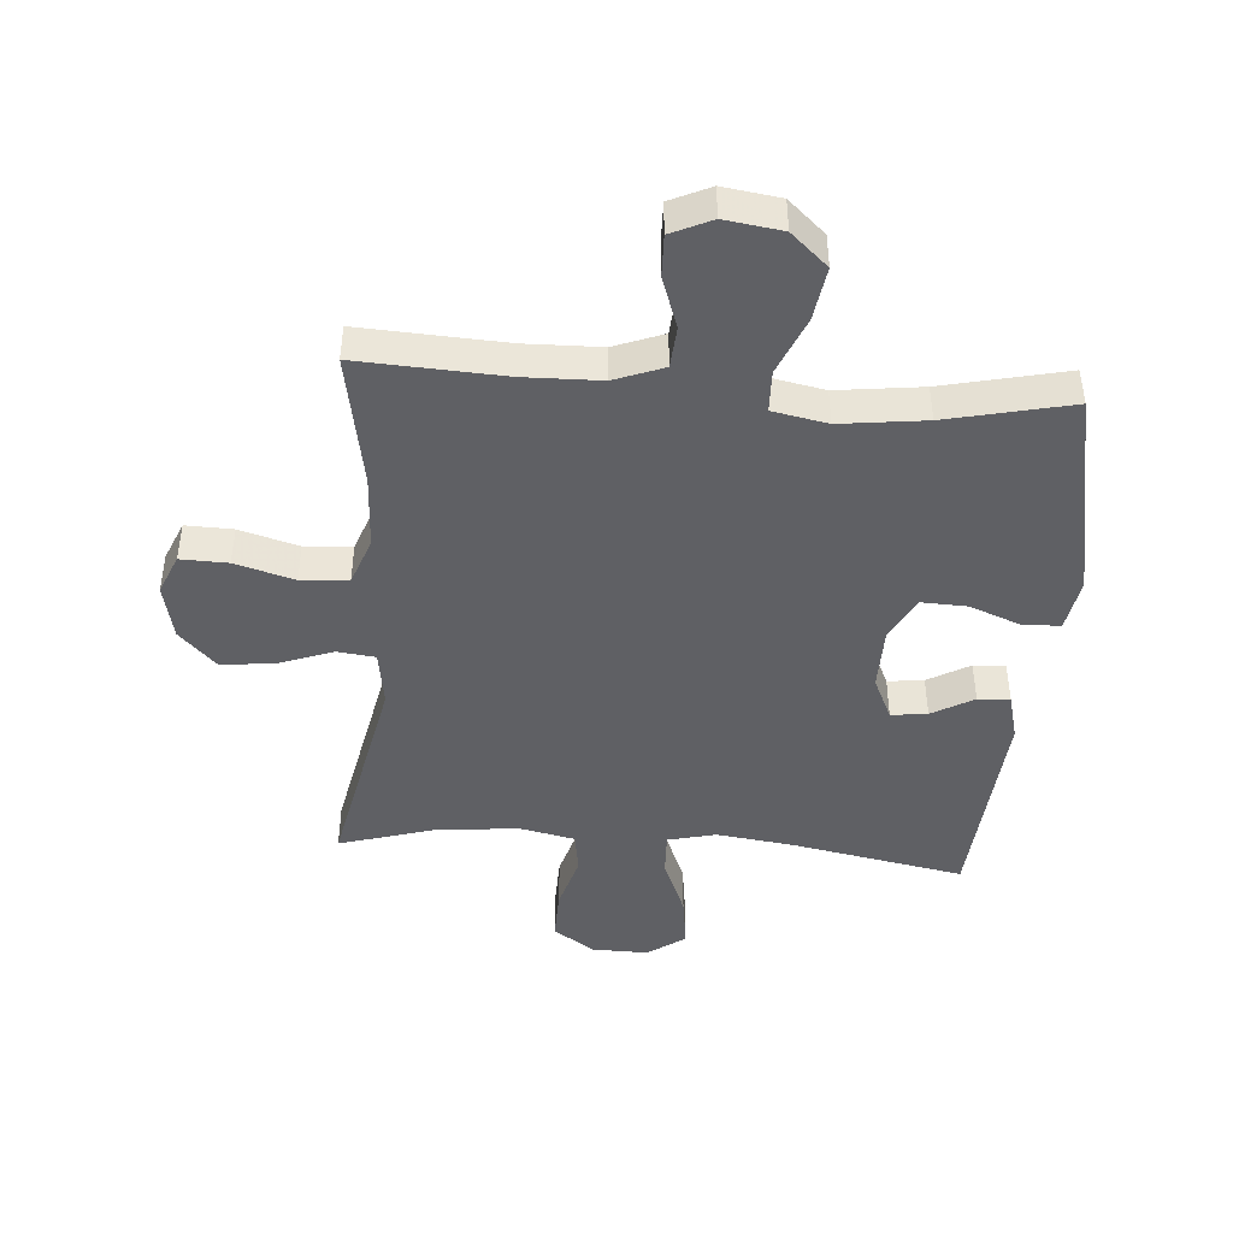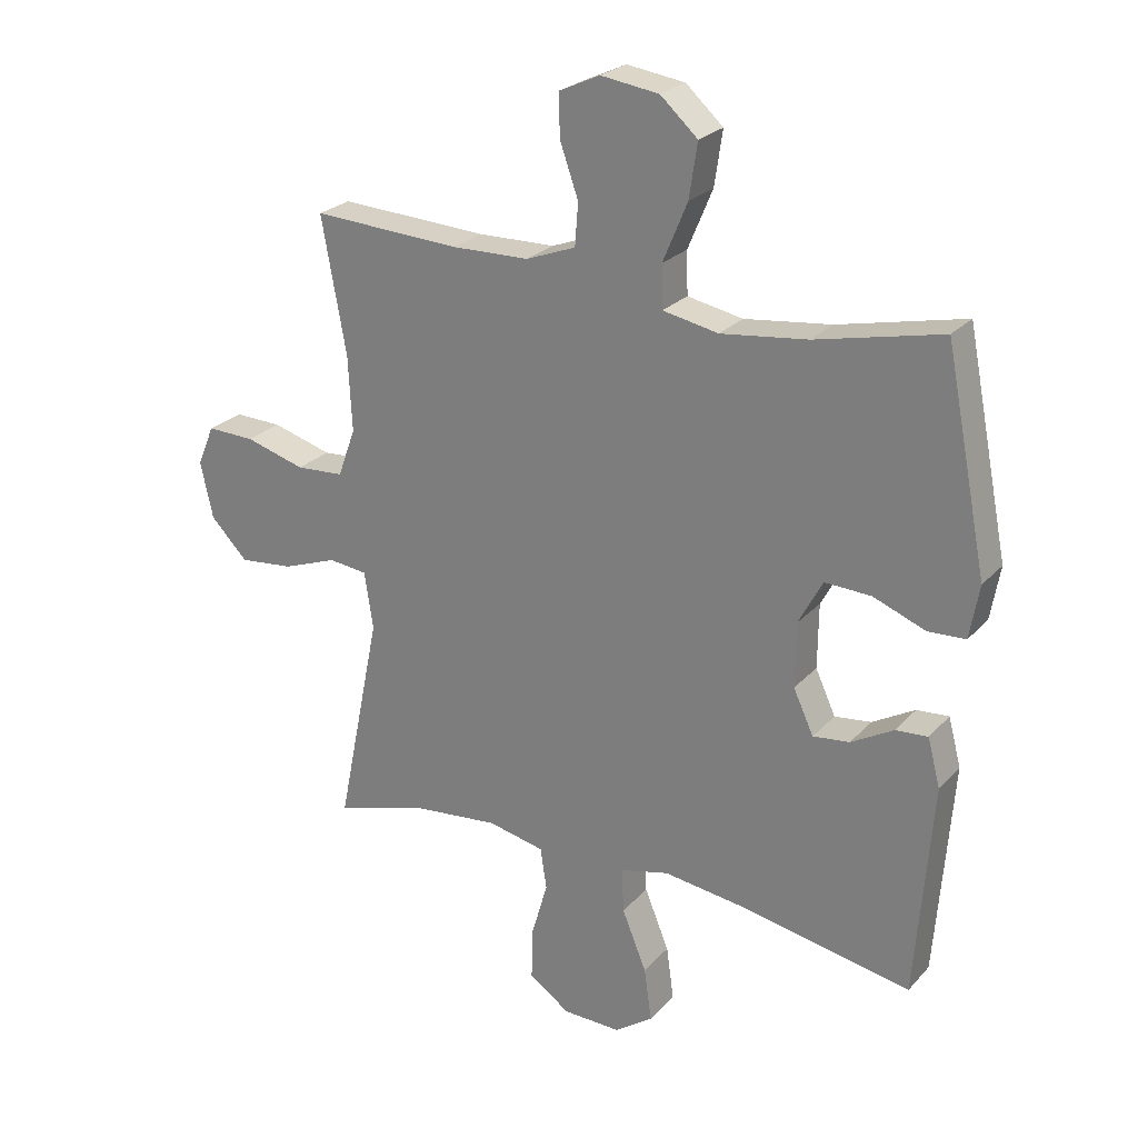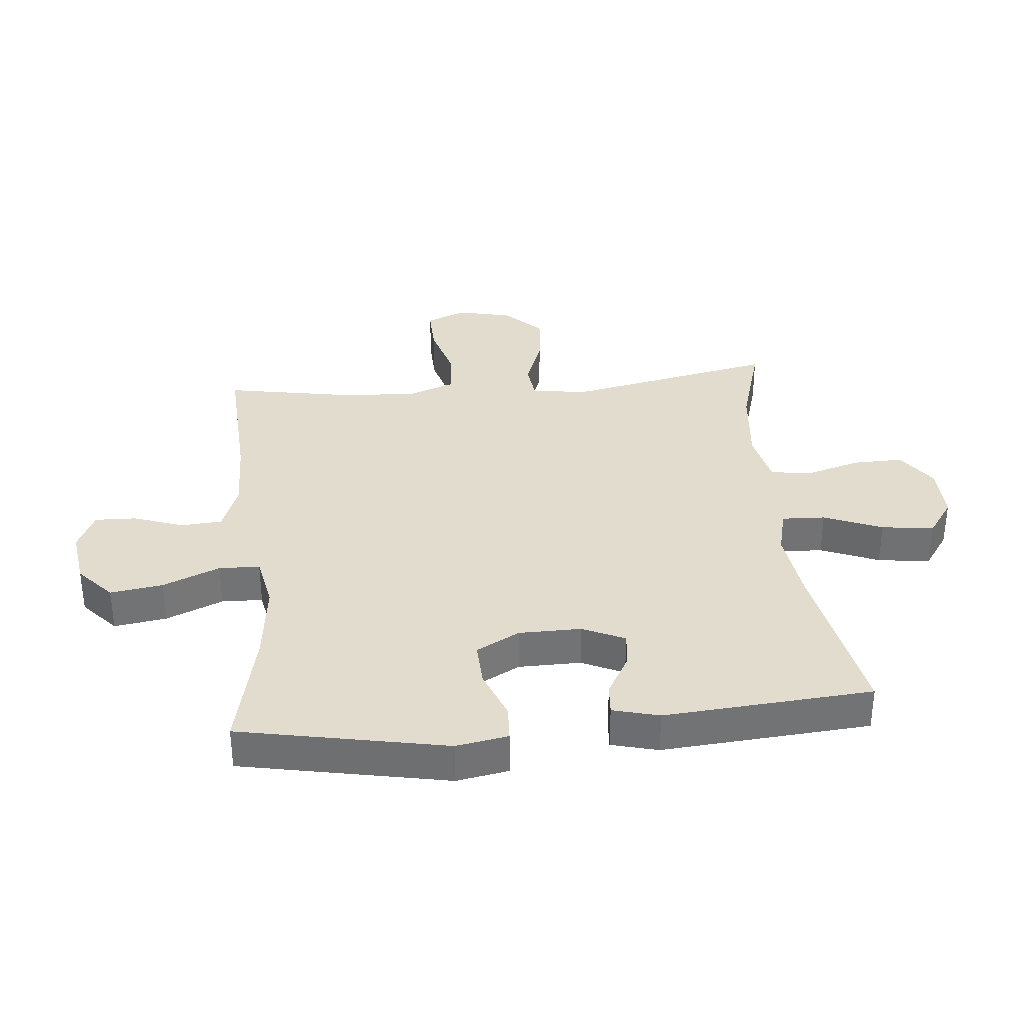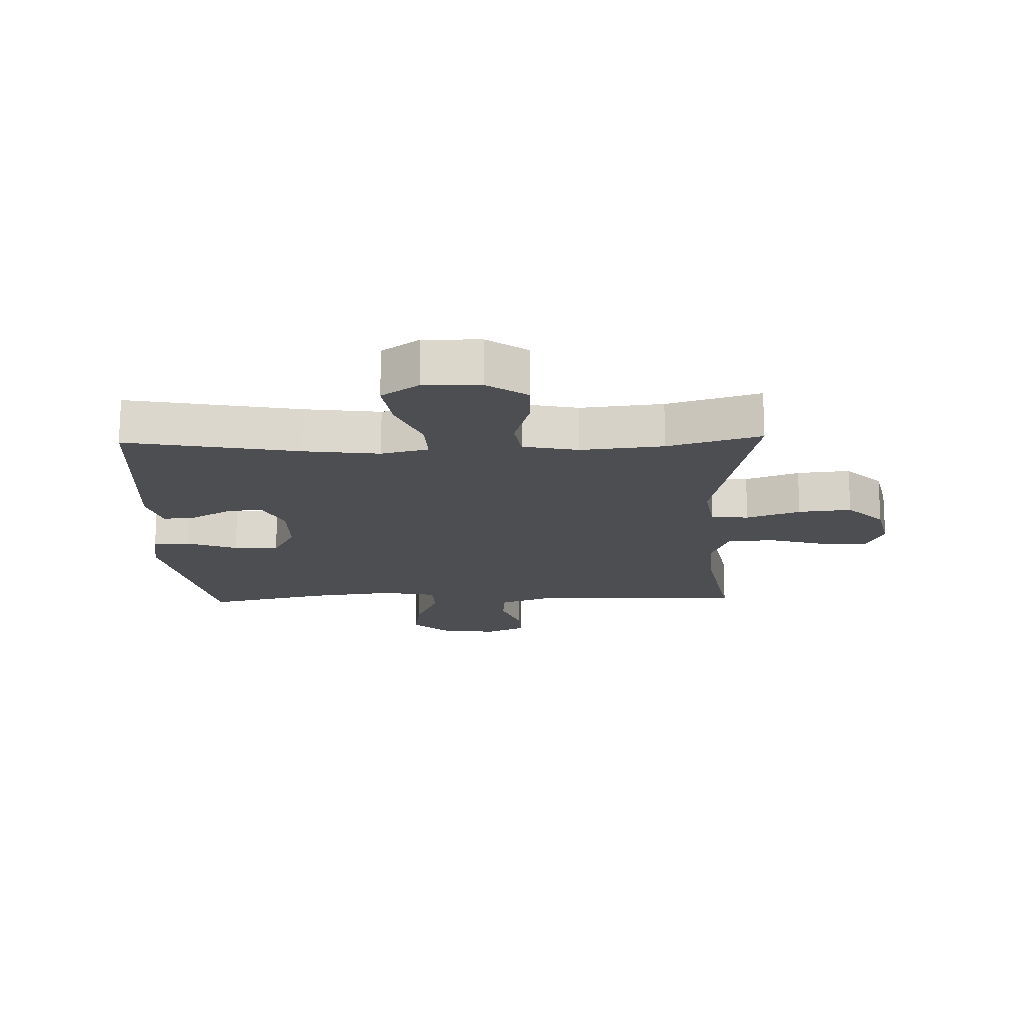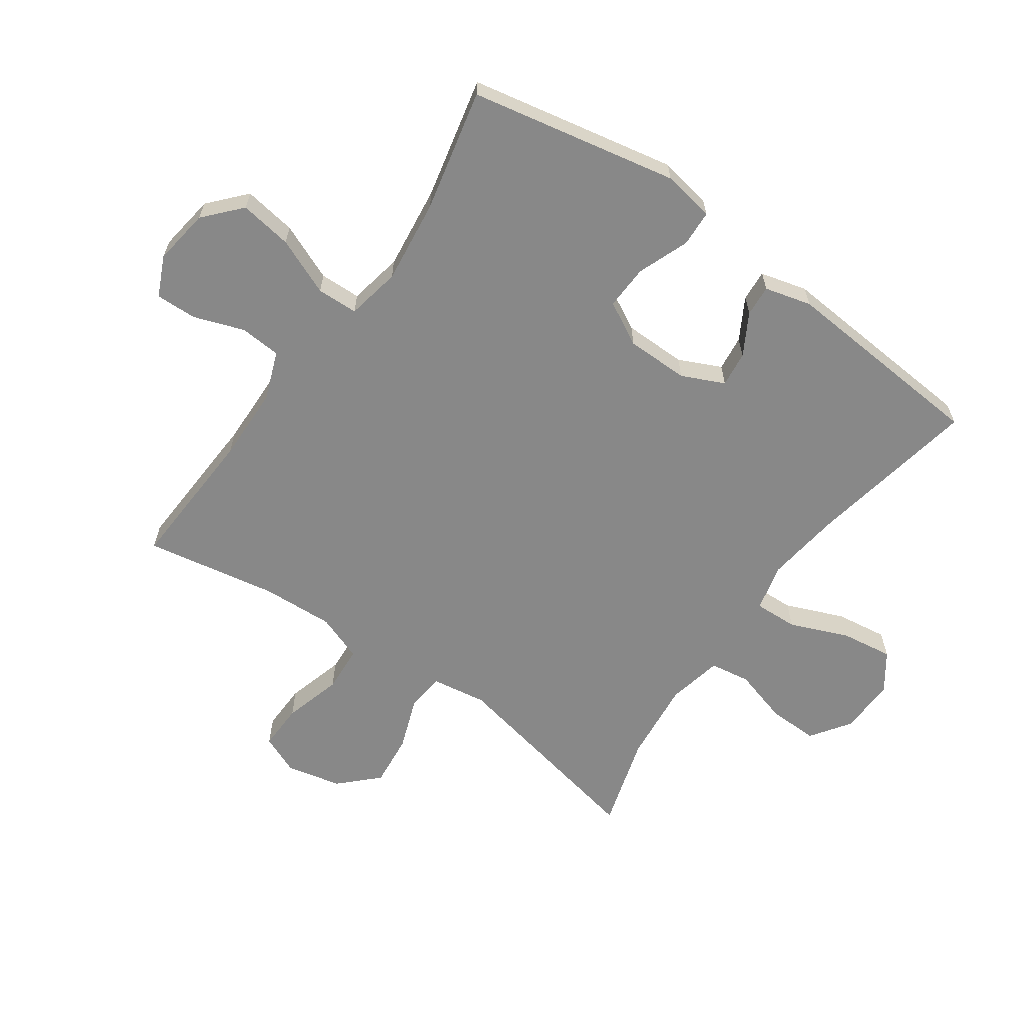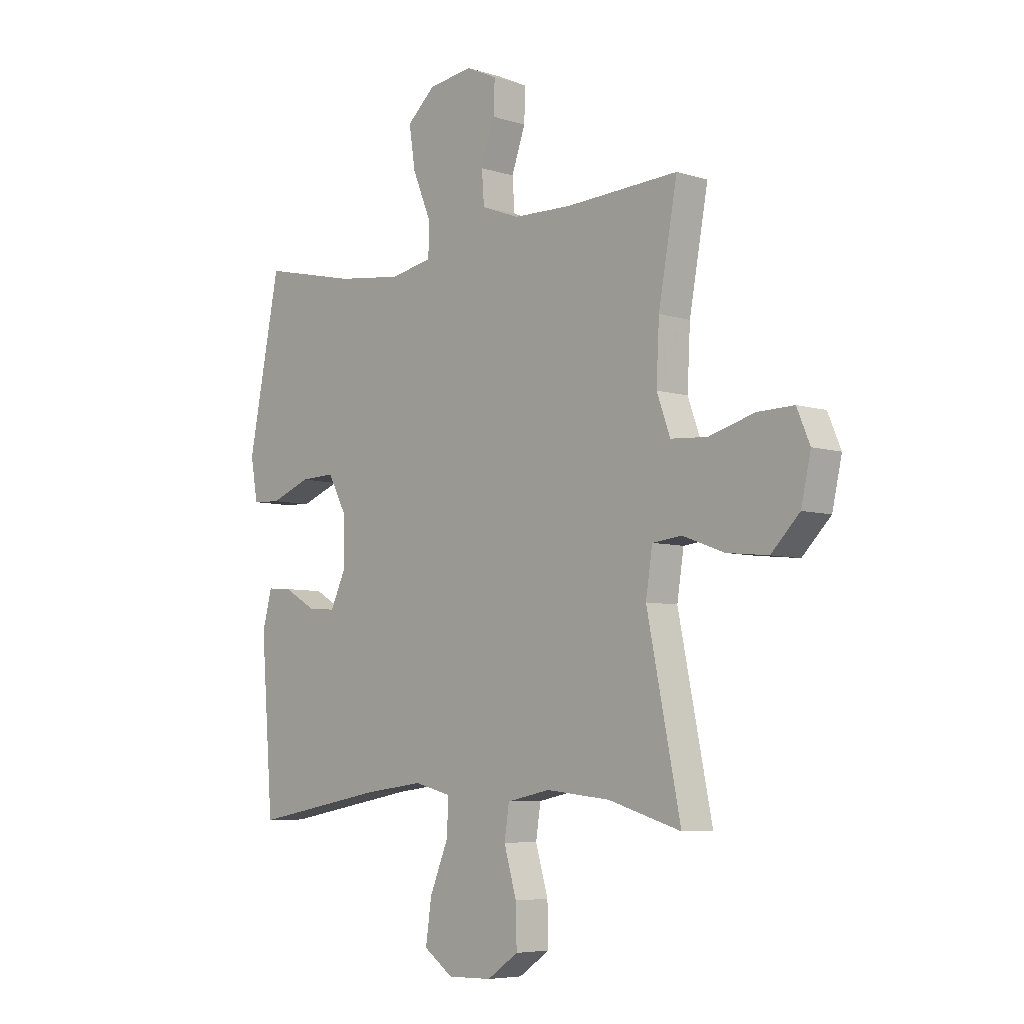
<metadata>
{"format":"obj","ext":"obj","renderer":"f3d","projection":"perspective","resolution":1024,"background":"white","views":[{"elev":-44.7,"azim":-4.4,"up":"+Y"},{"elev":24.8,"azim":31.5,"up":"+Z"},{"elev":34.6,"azim":84.5,"up":"+Y"},{"elev":-16.7,"azim":-178.2,"up":"+Y"},{"elev":-62.9,"azim":54.8,"up":"+Y"},{"elev":-6.1,"azim":-133.2,"up":"+Z"}]}
</metadata>
<code>
v 0.5 0.07 -0.5
v 0.221 0.07 -0.448
v 0.098 0.07 -0.432
v 0.021 0.07 -0.451
v 0.024 0.07 -0.522
v 0.063 0.07 -0.617
v 0.075 0.07 -0.702
v 0.014 0.07 -0.745
v -0.078 0.07 -0.743
v -0.143 0.07 -0.698
v -0.141 0.07 -0.616
v -0.115 0.07 -0.526
v -0.125 0.07 -0.46
v -0.215 0.07 -0.441
v -0.349 0.07 -0.455
v -0.5 0.07 -0.5
v -0.43 0.07 -0.156
v -0.444 0.07 -0.066
v -0.505 0.07 -0.059
v -0.592 0.07 -0.091
v -0.678 0.07 -0.1
v -0.737 0.07 -0.04
v -0.757 0.07 0.05
v -0.73 0.07 0.114
v -0.654 0.07 0.112
v -0.559 0.07 0.085
v -0.483 0.07 0.09
v -0.455 0.07 0.167
v -0.461 0.07 0.285
v -0.5 0.07 0.5
v -0.265 0.07 0.488
v -0.143 0.07 0.491
v -0.064 0.07 0.521
v -0.059 0.07 0.588
v -0.088 0.07 0.67
v -0.09 0.07 0.737
v -0.025 0.07 0.767
v 0.067 0.07 0.754
v 0.126 0.07 0.701
v 0.113 0.07 0.615
v 0.074 0.07 0.522
v 0.076 0.07 0.455
v 0.164 0.07 0.438
v 0.301 0.07 0.455
v 0.5 0.07 0.5
v 0.567 0.07 0.162
v 0.552 0.07 0.077
v 0.493 0.07 0.074
v 0.41 0.07 0.106
v 0.337 0.07 0.109
v 0.299 0.07 0.038
v 0.298 0.07 -0.064
v 0.33 0.07 -0.133
v 0.388 0.07 -0.126
v 0.455 0.07 -0.088
v 0.506 0.07 -0.084
v 0.526 0.07 -0.16
v 0.5 0 -0.5
v 0.221 0 -0.448
v 0.098 0 -0.432
v 0.021 0 -0.451
v 0.024 0 -0.522
v 0.063 0 -0.617
v 0.075 0 -0.702
v 0.014 0 -0.745
v -0.078 0 -0.743
v -0.143 0 -0.698
v -0.141 0 -0.616
v -0.115 0 -0.526
v -0.125 0 -0.46
v -0.215 0 -0.441
v -0.349 0 -0.455
v -0.5 0 -0.5
v -0.43 0 -0.156
v -0.444 0 -0.066
v -0.505 0 -0.059
v -0.592 0 -0.091
v -0.678 0 -0.1
v -0.737 0 -0.04
v -0.757 0 0.05
v -0.73 0 0.114
v -0.654 0 0.112
v -0.559 0 0.085
v -0.483 0 0.09
v -0.455 0 0.167
v -0.461 0 0.285
v -0.5 0 0.5
v -0.265 0 0.488
v -0.143 0 0.491
v -0.064 0 0.521
v -0.059 0 0.588
v -0.088 0 0.67
v -0.09 0 0.737
v -0.025 0 0.767
v 0.067 0 0.754
v 0.126 0 0.701
v 0.113 0 0.615
v 0.074 0 0.522
v 0.076 0 0.455
v 0.164 0 0.438
v 0.301 0 0.455
v 0.5 0 0.5
v 0.567 0 0.162
v 0.552 0 0.077
v 0.493 0 0.074
v 0.41 0 0.106
v 0.337 0 0.109
v 0.299 0 0.038
v 0.298 0 -0.064
v 0.33 0 -0.133
v 0.388 0 -0.126
v 0.455 0 -0.088
v 0.506 0 -0.084
v 0.526 0 -0.16
f 54 55 56 57
f 53 54 57 1
f 52 53 1 2
f 51 52 2 3
f 46 47 48 49
f 44 45 46 49
f 43 44 49 50
f 42 43 50 51
f 38 39 40 41
f 38 41 42
f 37 38 42
f 34 35 36 37
f 33 34 37 42
f 32 33 42 51
f 29 30 31
f 28 29 31 32
f 27 28 32 51
f 23 24 25 26
f 19 20 21 22
f 19 22 23 26
f 15 16 17
f 14 15 17 18
f 13 14 18
f 9 10 11 12
f 9 12 13
f 8 9 13
f 5 6 7 8
f 4 5 8 13
f 3 4 13 18
f 27 51 3 18
f 18 19 26 27
f 114 113 112 111
f 58 114 111 110
f 59 58 110 109
f 60 59 109 108
f 106 105 104 103
f 106 103 102 101
f 107 106 101 100
f 108 107 100 99
f 98 97 96 95
f 99 98 95
f 99 95 94
f 94 93 92 91
f 99 94 91 90
f 108 99 90 89
f 88 87 86
f 89 88 86 85
f 108 89 85 84
f 83 82 81 80
f 79 78 77 76
f 83 80 79 76
f 74 73 72
f 75 74 72 71
f 75 71 70
f 69 68 67 66
f 70 69 66
f 70 66 65
f 65 64 63 62
f 70 65 62 61
f 75 70 61 60
f 75 60 108 84
f 84 83 76 75
f 1 58 59 2
f 2 59 60 3
f 3 60 61 4
f 4 61 62 5
f 5 62 63 6
f 6 63 64 7
f 7 64 65 8
f 8 65 66 9
f 9 66 67 10
f 10 67 68 11
f 11 68 69 12
f 12 69 70 13
f 13 70 71 14
f 14 71 72 15
f 15 72 73 16
f 16 73 74 17
f 17 74 75 18
f 18 75 76 19
f 19 76 77 20
f 20 77 78 21
f 21 78 79 22
f 22 79 80 23
f 23 80 81 24
f 24 81 82 25
f 25 82 83 26
f 26 83 84 27
f 27 84 85 28
f 28 85 86 29
f 29 86 87 30
f 30 87 88 31
f 31 88 89 32
f 32 89 90 33
f 33 90 91 34
f 34 91 92 35
f 35 92 93 36
f 36 93 94 37
f 37 94 95 38
f 38 95 96 39
f 39 96 97 40
f 40 97 98 41
f 41 98 99 42
f 42 99 100 43
f 43 100 101 44
f 44 101 102 45
f 45 102 103 46
f 46 103 104 47
f 47 104 105 48
f 48 105 106 49
f 49 106 107 50
f 50 107 108 51
f 51 108 109 52
f 52 109 110 53
f 53 110 111 54
f 54 111 112 55
f 55 112 113 56
f 56 113 114 57
f 57 114 58 1

</code>
